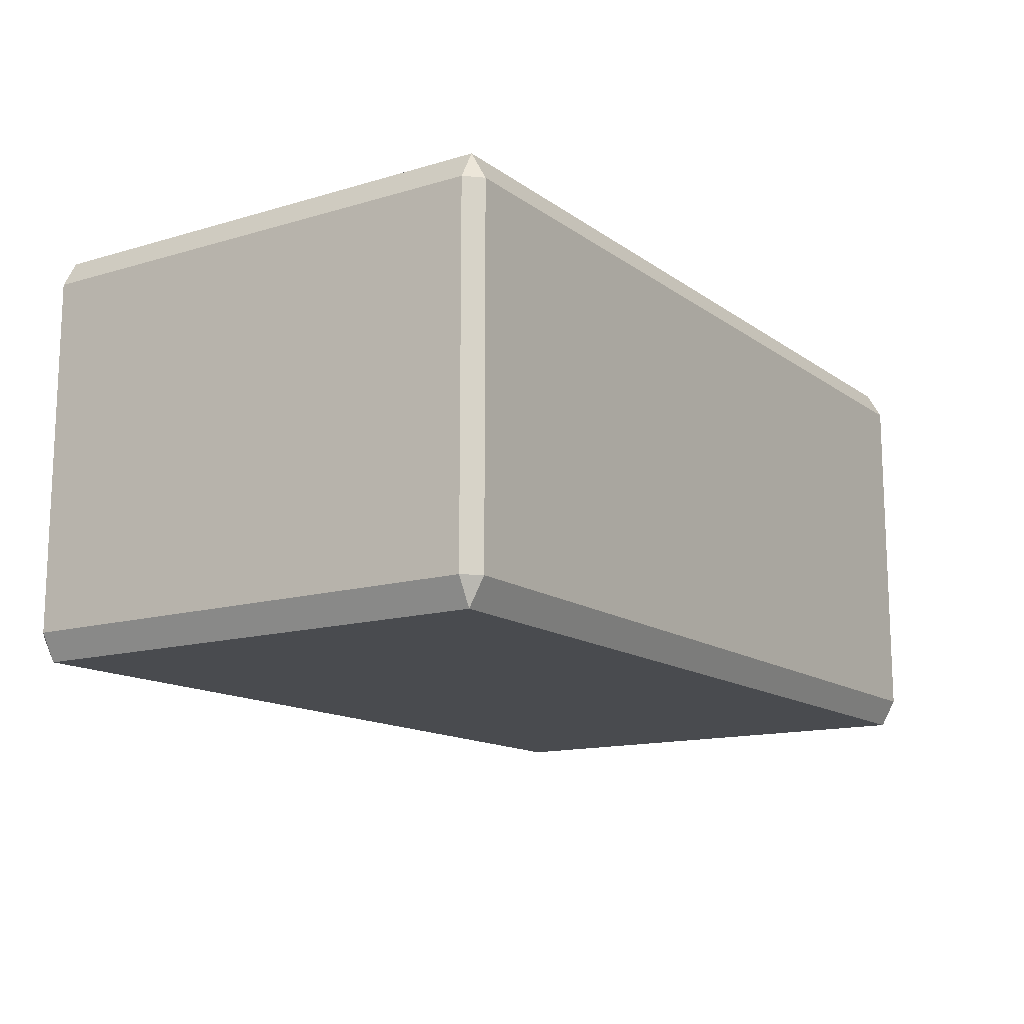
<metadata>
{"format":"obj","ext":"obj","renderer":"f3d","projection":"perspective","resolution":1024,"background":"white","views":[{"elev":-13.9,"azim":123.5,"up":"+Z"}]}
</metadata>
<code>
g default
v -0.4999 0.0204 0.1974
v -0.4831 0.003569 0.1974
v -0.4831 0.0204 0.2273
v 0.4831 0.003569 0.1974
v 0.4999 0.0204 0.1974
v 0.4831 0.0204 0.2273
v -0.4831 0.5833 0.1974
v -0.4999 0.5664 0.1974
v -0.4831 0.5664 0.2273
v 0.4999 0.5664 0.1974
v 0.4831 0.5833 0.1974
v 0.4831 0.5664 0.2273
v -0.4831 0.5664 -0.2294
v -0.4999 0.5664 -0.1995
v -0.4831 0.5833 -0.1995
v 0.4999 0.5664 -0.1995
v 0.4831 0.5664 -0.2294
v 0.4831 0.5833 -0.1995
v -0.4831 0.003569 -0.1995
v -0.4999 0.0204 -0.1995
v -0.4831 0.0204 -0.2294
v 0.4999 0.0204 -0.1995
v 0.4831 0.003569 -0.1995
v 0.4831 0.0204 -0.2294
v 0.1616 0.3107 0.2294
v 0.4227 0.2346 0.2294
v 0.1608 0.2346 0.2294
v 0.1607 0.3107 0.2294
v 0.2846 0.1768 0.2294
v 0.2796 0.1767 0.2294
v 0.4227 0.3107 0.2294
v 0.2913 0.258 0.2294
v 0.1608 0.2437 0.2294
v 0.4227 0.2437 0.2294
v 0.1731 0.2102 0.2294
v 0.4107 0.2102 0.2294
v 0.2145 0.1877 0.2294
v 0.2145 0.2102 0.2294
v 0.1997 0.1935 0.2294
v 0.2145 0.1935 0.2294
v 0.3843 0.1935 0.2294
v 0.3186 0.1778 0.2294
v 0.3186 0.1935 0.2294
v 0.3186 0.2102 0.2294
v 0.2145 0.2437 0.2294
v 0.1619 0.227 0.2294
v 0.2145 0.227 0.2294
v 0.1659 0.2186 0.2294
v 0.2145 0.2186 0.2294
v 0.1625 0.2253 0.2294
v 0.1625 0.227 0.2294
v 0.4216 0.227 0.2294
v 0.3186 0.227 0.2294
v 0.4177 0.2186 0.2294
v 0.3186 0.2186 0.2294
v 0.3707 0.2102 0.2294
v 0.3707 0.2186 0.2294
v 0.3707 0.227 0.2294
v 0.3186 0.2437 0.2294
v 0.1608 0.2772 0.2294
v 0.4227 0.2772 0.2294
v 0.3876 0.2772 0.2294
v 0.1957 0.2772 0.2294
v 0.2145 0.2696 0.2294
v 0.4227 0.2605 0.2294
v 0.3283 0.2605 0.2294
v 0.255 0.2605 0.2294
v 0.2145 0.2605 0.2294
v 0.3186 0.2593 0.2294
v 0.1608 0.294 0.2294
v 0.1713 0.294 0.2294
v 0.1608 0.3023 0.2294
v 0.1649 0.3023 0.2294
v 0.1625 0.294 0.2294
v 0.1625 0.3023 0.2294
v 0.1625 0.3077 0.2294
v 0.4227 0.294 0.2294
v 0.4125 0.2939 0.2294
v 0.4227 0.3023 0.2294
v 0.4191 0.3023 0.2294
v -0.1263 0.3107 0.2294
v 0.1348 0.2346 0.2294
v -0.1271 0.2346 0.2294
v -0.1272 0.3107 0.2294
v -0.003279 0.1768 0.2294
v -0.0083 0.1767 0.2294
v 0.1348 0.3107 0.2294
v 0.003415 0.258 0.2294
v -0.1271 0.2437 0.2294
v 0.1348 0.2437 0.2294
v 0.1082 0.1994 0.2294
v 0.1082 0.2437 0.2294
v -0.1148 0.2102 0.2294
v 0.1082 0.2102 0.2294
v -0.08824 0.1935 0.2294
v 0.09639 0.1935 0.2294
v -0.02133 0.1776 0.2294
v -0.02133 0.1935 0.2294
v 0.07123 0.1851 0.2294
v -0.02133 0.1851 0.2294
v 0.04346 0.1794 0.2294
v 0.04346 0.1851 0.2294
v 0.04346 0.1935 0.2294
v -0.02133 0.2102 0.2294
v -0.126 0.227 0.2294
v 0.1082 0.227 0.2294
v -0.02133 0.227 0.2294
v -0.122 0.2186 0.2294
v -0.02133 0.2186 0.2294
v -0.08612 0.2102 0.2294
v -0.08612 0.2186 0.2294
v -0.08612 0.227 0.2294
v -0.02133 0.2437 0.2294
v 0.1228 0.2102 0.2294
v 0.1337 0.227 0.2294
v 0.1298 0.2186 0.2294
v 0.1082 0.2186 0.2294
v 0.1082 0.2814 0.2294
v -0.1271 0.2772 0.2294
v 0.1082 0.2772 0.2294
v 0.1003 0.2772 0.2294
v -0.09216 0.2772 0.2294
v -0.1271 0.2605 0.2294
v 0.1082 0.2605 0.2294
v 0.04028 0.2605 0.2294
v -0.03293 0.2605 0.2294
v -0.02133 0.2592 0.2294
v -0.1271 0.294 0.2294
v -0.1166 0.294 0.2294
v -0.1271 0.3023 0.2294
v -0.123 0.3023 0.2294
v 0.1348 0.2772 0.2294
v 0.1348 0.294 0.2294
v 0.1251 0.294 0.2294
v 0.1348 0.3023 0.2294
v 0.1315 0.3023 0.2294
v -0.4084 0.3107 0.2294
v -0.1481 0.2346 0.2294
v -0.41 0.2346 0.2294
v -0.4101 0.3107 0.2294
v -0.2862 0.1768 0.2294
v -0.2912 0.1767 0.2294
v -0.1481 0.3107 0.2294
v -0.2786 0.258 0.2294
v -0.41 0.2437 0.2294
v -0.1481 0.2437 0.2294
v -0.3977 0.2102 0.2294
v -0.1601 0.2102 0.2294
v -0.2019 0.1879 0.2294
v -0.2019 0.2102 0.2294
v -0.3711 0.1935 0.2294
v -0.2019 0.1935 0.2294
v -0.306 0.1778 0.2294
v -0.306 0.1935 0.2294
v -0.306 0.2102 0.2294
v -0.1865 0.1935 0.2294
v -0.2019 0.2437 0.2294
v -0.4089 0.227 0.2294
v -0.2019 0.227 0.2294
v -0.306 0.227 0.2294
v -0.4049 0.2186 0.2294
v -0.306 0.2186 0.2294
v -0.358 0.2102 0.2294
v -0.358 0.2186 0.2294
v -0.358 0.227 0.2294
v -0.306 0.2437 0.2294
v -0.1492 0.227 0.2294
v -0.1531 0.2186 0.2294
v -0.2019 0.2186 0.2294
v -0.1498 0.2251 0.2294
v -0.1498 0.227 0.2294
v -0.41 0.2772 0.2294
v -0.1481 0.2772 0.2294
v -0.183 0.2772 0.2294
v -0.3742 0.2772 0.2294
v -0.2019 0.2696 0.2294
v -0.41 0.2605 0.2294
v -0.2019 0.2605 0.2294
v -0.2416 0.2605 0.2294
v -0.315 0.2605 0.2294
v -0.306 0.2594 0.2294
v -0.41 0.294 0.2294
v -0.3987 0.294 0.2294
v -0.41 0.3023 0.2294
v -0.405 0.3023 0.2294
v -0.1481 0.294 0.2294
v -0.1582 0.2939 0.2294
v -0.1481 0.3023 0.2294
v -0.1517 0.3023 0.2294
v -0.1498 0.3023 0.2294
v -0.1498 0.294 0.2294
v -0.1498 0.3059 0.2294
v 0.1236 0.3483 0.2294
v 0.1056 0.3645 0.2294
v 0.07745 0.3773 0.2294
v 0.042 0.3855 0.2294
v 0.002699 0.3883 0.2294
v -0.0366 0.3855 0.2294
v -0.07205 0.3773 0.2294
v -0.1002 0.3645 0.2294
v -0.1182 0.3483 0.2294
v -0.1245 0.3304 0.2294
v -0.1182 0.3126 0.2294
v -0.1002 0.2964 0.2294
v -0.07205 0.2836 0.2294
v -0.0366 0.2754 0.2294
v 0.002699 0.2726 0.2294
v 0.042 0.2754 0.2294
v 0.07745 0.2836 0.2294
v 0.1056 0.2964 0.2294
v 0.1236 0.3126 0.2294
v 0.1299 0.3304 0.2294
v 0.002699 0.3304 0.2294
v -0.1588 0.3483 0.2294
v -0.1769 0.3645 0.2294
v -0.205 0.3773 0.2294
v -0.2405 0.3855 0.2294
v -0.2798 0.3883 0.2294
v -0.3191 0.3855 0.2294
v -0.3545 0.3773 0.2294
v -0.3826 0.3645 0.2294
v -0.4007 0.3483 0.2294
v -0.4069 0.3304 0.2294
v -0.4007 0.3126 0.2294
v -0.3826 0.2964 0.2294
v -0.3545 0.2836 0.2294
v -0.3191 0.2754 0.2294
v -0.2798 0.2726 0.2294
v -0.2405 0.2754 0.2294
v -0.205 0.2836 0.2294
v -0.1769 0.2964 0.2294
v -0.1588 0.3126 0.2294
v -0.1526 0.3304 0.2294
v -0.2798 0.3304 0.2294
v 0.412 0.3483 0.2294
v 0.3939 0.3645 0.2294
v 0.3658 0.3773 0.2294
v 0.3303 0.3855 0.2294
v 0.291 0.3883 0.2294
v 0.2517 0.3855 0.2294
v 0.2163 0.3773 0.2294
v 0.1881 0.3645 0.2294
v 0.1701 0.3483 0.2294
v 0.1638 0.3304 0.2294
v 0.1701 0.3126 0.2294
v 0.1881 0.2964 0.2294
v 0.2163 0.2836 0.2294
v 0.2517 0.2754 0.2294
v 0.291 0.2726 0.2294
v 0.3303 0.2754 0.2294
v 0.3658 0.2836 0.2294
v 0.3939 0.2964 0.2294
v 0.412 0.3126 0.2294
v 0.4182 0.3304 0.2294
v 0.291 0.3304 0.2294
v 0.4227 0.5853 -0.02178
v 0.4227 0.5853 -0.03015
v 0.4191 0.5853 -0.02177
v 0.3186 0.5853 0.03684
v 0.3186 0.5853 0.05359
v 0.3707 0.5853 0.05359
v 0.3843 0.5853 0.08706
v 0.4107 0.5853 0.07033
v 0.3707 0.5853 0.07034
v 0.1997 0.5853 0.08709
v 0.2145 0.5853 0.08708
v 0.2145 0.5853 0.07034
v 0.2145 0.5853 0.09283
v 0.3186 0.5853 0.1028
v 0.3186 0.5853 0.08708
v 0.2796 0.5853 0.1039
v 0.2846 0.5853 0.1038
v 0.3186 0.5853 0.07034
v 0.1608 0.5853 0.04601
v 0.1625 0.5853 0.05359
v 0.2145 0.5853 0.05359
v 0.1659 0.5853 0.06197
v 0.2145 0.5853 0.06196
v 0.1731 0.5853 0.07034
v 0.1619 0.5853 0.05358
v 0.1625 0.5853 0.05529
v 0.4177 0.5853 0.06197
v 0.4216 0.5853 0.05359
v 0.3186 0.5853 0.06196
v 0.3707 0.5853 0.06196
v 0.4227 0.5853 0.02009
v 0.4227 0.5853 0.003346
v 0.3876 0.5853 0.003362
v 0.1608 0.5853 0.03684
v 0.2145 0.5853 0.03684
v 0.2145 0.5853 0.02009
v 0.4227 0.5853 0.03684
v 0.3283 0.5853 0.02009
v 0.2913 0.5853 0.02258
v 0.255 0.5853 0.02009
v 0.2145 0.5853 0.01092
v 0.1625 0.5853 -0.02178
v 0.1649 0.5853 -0.02178
v 0.1625 0.5853 -0.0271
v 0.1608 0.5853 0.003346
v 0.1957 0.5853 0.003344
v 0.1713 0.5853 -0.0134
v 0.1625 0.5853 -0.0134
v 0.1608 0.5853 -0.0134
v 0.1608 0.5853 -0.02178
v 0.4227 0.5853 -0.0134
v 0.4125 0.5853 -0.01337
v 0.4227 0.5853 0.04601
v 0.3186 0.5853 0.02124
v 0.1616 0.5853 -0.03015
v 0.1607 0.5853 -0.03014
v 0.1348 0.5853 -0.02178
v 0.1348 0.5853 -0.03015
v 0.1315 0.5853 -0.02178
v 0.1348 0.5853 0.04601
v 0.1348 0.5853 0.03684
v 0.1082 0.5853 0.03684
v -0.02133 0.5853 0.05359
v 0.1082 0.5853 0.05359
v 0.04346 0.5853 0.08708
v 0.09639 0.5853 0.08706
v 0.1082 0.5853 0.07034
v 0.07123 0.5853 0.09546
v -0.08824 0.5853 0.08709
v -0.02133 0.5853 0.1029
v -0.02133 0.5853 0.09546
v 0.04346 0.5853 0.1012
v 0.04346 0.5853 0.09546
v -0.02133 0.5853 0.08708
v -0.02133 0.5853 0.07034
v -0.08612 0.5853 0.07034
v 0.1082 0.5853 0.06196
v -0.08612 0.5853 0.06196
v -0.02133 0.5853 0.06196
v -0.1148 0.5853 0.07034
v -0.122 0.5853 0.06197
v -0.08612 0.5853 0.05359
v -0.02133 0.5853 0.03684
v 0.1082 0.5853 0.08114
v 0.1228 0.5853 0.07033
v 0.1298 0.5853 0.06197
v 0.1337 0.5853 0.05359
v -0.1263 0.5853 -0.03015
v -0.1272 0.5853 -0.03014
v -0.1271 0.5853 -0.02178
v 0.1082 0.5853 0.02009
v 0.1082 0.5853 0.003346
v 0.1003 0.5853 0.003345
v 0.04028 0.5853 0.02009
v -0.02133 0.5853 0.0214
v -0.03293 0.5853 0.02009
v -0.1271 0.5853 0.02009
v -0.09216 0.5853 0.003345
v 0.1082 0.5853 -0.000797
v -0.1271 0.5853 0.003346
v -0.1166 0.5853 -0.0134
v -0.1271 0.5853 -0.0134
v -0.123 0.5853 -0.02178
v 0.1348 0.5853 0.003346
v 0.1348 0.5853 -0.0134
v 0.1251 0.5853 -0.0134
v 0.003415 0.5853 0.02258
v -0.0083 0.5853 0.1039
v -0.003279 0.5853 0.1038
v -0.126 0.5853 0.05358
v -0.1271 0.5853 0.03684
v -0.1271 0.5853 0.04601
v -0.1481 0.5853 -0.02178
v -0.1481 0.5853 -0.03015
v -0.1498 0.5853 -0.02532
v -0.1481 0.5853 0.03684
v -0.2019 0.5853 0.03684
v -0.2019 0.5853 0.05359
v -0.1865 0.5853 0.08706
v -0.1601 0.5853 0.07033
v -0.2019 0.5853 0.07034
v -0.306 0.5853 0.08708
v -0.2019 0.5853 0.08708
v -0.2019 0.5853 0.09266
v -0.3711 0.5853 0.08709
v -0.306 0.5853 0.1028
v -0.306 0.5853 0.07034
v -0.358 0.5853 0.07034
v -0.306 0.5853 0.05359
v -0.2019 0.5853 0.06196
v -0.358 0.5853 0.06196
v -0.306 0.5853 0.06196
v -0.3977 0.5853 0.07034
v -0.4049 0.5853 0.06197
v -0.358 0.5853 0.05359
v -0.306 0.5853 0.03684
v -0.1498 0.5853 0.05543
v -0.1492 0.5853 0.05359
v -0.1498 0.5853 0.05359
v -0.1531 0.5853 0.06197
v -0.1481 0.5853 0.003346
v -0.183 0.5853 0.00336
v -0.2019 0.5853 0.02009
v -0.2019 0.5853 0.01096
v -0.2416 0.5853 0.02009
v -0.306 0.5853 0.02115
v -0.315 0.5853 0.02009
v -0.41 0.5853 0.02009
v -0.3742 0.5853 0.003344
v -0.4084 0.5853 -0.03015
v -0.4101 0.5853 -0.03011
v -0.41 0.5853 -0.02178
v -0.41 0.5853 0.003346
v -0.3987 0.5853 -0.0134
v -0.41 0.5853 -0.0134
v -0.405 0.5853 -0.02178
v -0.1481 0.5853 -0.0134
v -0.1498 0.5853 -0.0134
v -0.1517 0.5853 -0.02177
v -0.1582 0.5853 -0.01337
v -0.1498 0.5853 -0.02178
v -0.1481 0.5853 0.04601
v -0.2912 0.5853 0.1039
v -0.2862 0.5853 0.1038
v -0.2786 0.5853 0.02258
v -0.4089 0.5853 0.05358
v -0.41 0.5853 0.03684
v -0.41 0.5853 0.04601
v 0.1236 0.5853 -0.06776
v 0.1056 0.5853 -0.0839
v 0.002699 0.5853 -0.04988
v 0.07745 0.5853 -0.0967
v 0.042 0.5853 -0.1049
v 0.002699 0.5853 -0.1078
v -0.0366 0.5853 -0.1049
v -0.07205 0.5853 -0.0967
v -0.1002 0.5853 -0.0839
v -0.1182 0.5853 -0.06776
v -0.1245 0.5853 -0.04988
v -0.1182 0.5853 -0.03199
v -0.1002 0.5853 -0.01586
v -0.07205 0.5853 -0.003052
v -0.0366 0.5853 0.005169
v 0.002699 0.5853 0.008002
v 0.042 0.5853 0.005169
v 0.07745 0.5853 -0.003052
v 0.1056 0.5853 -0.01586
v 0.1236 0.5853 -0.03199
v 0.1299 0.5853 -0.04988
v -0.1588 0.5853 -0.06776
v -0.1769 0.5853 -0.0839
v -0.2798 0.5853 -0.04988
v -0.205 0.5853 -0.0967
v -0.2405 0.5853 -0.1049
v -0.2798 0.5853 -0.1078
v -0.3191 0.5853 -0.1049
v -0.3545 0.5853 -0.0967
v -0.3826 0.5853 -0.0839
v -0.4007 0.5853 -0.06776
v -0.4069 0.5853 -0.04988
v -0.4007 0.5853 -0.03199
v -0.3826 0.5853 -0.01586
v -0.3545 0.5853 -0.003052
v -0.3191 0.5853 0.005169
v -0.2798 0.5853 0.008002
v -0.2405 0.5853 0.005169
v -0.205 0.5853 -0.003052
v -0.1769 0.5853 -0.01586
v -0.1588 0.5853 -0.03199
v -0.1526 0.5853 -0.04988
v 0.412 0.5853 -0.06776
v 0.3939 0.5853 -0.0839
v 0.291 0.5853 -0.04988
v 0.3658 0.5853 -0.0967
v 0.3303 0.5853 -0.1049
v 0.291 0.5853 -0.1078
v 0.2517 0.5853 -0.1049
v 0.2163 0.5853 -0.0967
v 0.1881 0.5853 -0.0839
v 0.1701 0.5853 -0.06776
v 0.1638 0.5853 -0.04988
v 0.1701 0.5853 -0.03199
v 0.1881 0.5853 -0.01586
v 0.2163 0.5853 -0.003052
v 0.2517 0.5853 0.005169
v 0.291 0.5853 0.008002
v 0.3303 0.5853 0.005169
v 0.3658 0.5853 -0.003052
v 0.3939 0.5853 -0.01586
v 0.412 0.5853 -0.03199
v 0.4182 0.5853 -0.04988
g Storage
f 4 2 19
f 19 23 4
f 9 3 6
f 6 12 9
f 20 1 8
f 8 14 20
f 10 5 22
f 22 16 10
f 15 7 11
f 11 18 15
f 21 13 17
f 17 24 21
f 20 19 2
f 2 1 20
f 4 6 3
f 3 2 4
f 9 8 1
f 1 3 9
f 23 22 5
f 5 4 23
f 10 12 6
f 6 5 10
f 15 14 8
f 8 7 15
f 12 11 7
f 7 9 12
f 16 18 11
f 11 10 16
f 21 20 14
f 14 13 21
f 18 17 13
f 13 15 18
f 22 24 17
f 17 16 22
f 24 23 19
f 19 21 24
f 1 2 3
f 4 5 6
f 7 8 9
f 10 11 12
f 13 14 15
f 16 17 18
f 19 20 21
f 22 23 24
f 79 31 80
f 59 53 58
f 41 36 56
f 39 40 38
f 39 37 40
f 42 41 43
f 30 29 43
f 40 43 44
f 27 51 47
f 48 49 47
f 35 38 49
f 46 50 51
f 54 52 58
f 55 53 47
f 36 54 57
f 44 56 57
f 55 57 58
f 47 53 59
f 65 61 62
f 33 45 68
f 34 65 66
f 45 59 32
f 67 64 68
f 75 73 76
f 60 63 71
f 74 71 73
f 70 74 75
f 72 75 76
f 61 77 78
f 77 79 80
f 52 26 58
f 58 26 34
f 58 66 59
f 56 44 43
f 43 41 56
f 38 35 39
f 29 42 43
f 43 40 37
f 43 37 30
f 44 38 40
f 27 46 51
f 47 45 33
f 47 33 27
f 47 51 48
f 50 48 51
f 49 48 35
f 58 57 54
f 49 38 44
f 47 44 55
f 44 47 49
f 57 56 36
f 57 55 44
f 58 53 55
f 59 45 47
f 62 66 65
f 68 64 63
f 63 60 33
f 68 63 33
f 66 69 59
f 66 58 34
f 59 69 32
f 67 68 45
f 32 67 45
f 74 70 60
f 60 71 74
f 73 75 74
f 75 72 70
f 25 28 76
f 72 76 28
f 78 62 61
f 80 78 77
f 135 87 136
f 82 90 92
f 107 106 92
f 103 96 94
f 99 96 103
f 95 97 100
f 101 99 102
f 101 102 100
f 100 102 103
f 98 104 110
f 104 94 117
f 111 109 107
f 110 104 109
f 93 110 111
f 108 111 112
f 112 107 113
f 91 114 94
f 116 115 106
f 114 116 117
f 81 84 130
f 124 120 121
f 92 124 125
f 113 127 126
f 123 126 122
f 120 118 121
f 119 122 129
f 128 129 131
f 90 132 120
f 132 133 134
f 133 135 136
f 92 106 115
f 92 115 82
f 107 88 113
f 96 91 94
f 104 98 103
f 94 104 103
f 103 102 99
f 100 98 95
f 100 97 86
f 100 86 85
f 85 101 100
f 103 98 100
f 110 93 95
f 110 95 98
f 106 107 109
f 117 106 104
f 109 104 106
f 107 112 111
f 109 111 110
f 111 108 93
f 112 105 108
f 89 83 112
f 112 83 105
f 112 113 89
f 106 117 116
f 117 94 114
f 130 131 81
f 121 125 124
f 88 127 113
f 88 107 125
f 92 125 107
f 126 123 89
f 126 89 113
f 122 119 123
f 129 128 119
f 131 130 128
f 124 92 90
f 90 120 124
f 118 120 132
f 132 134 118
f 136 134 133
f 188 143 192
f 146 157 159
f 156 148 150
f 154 152 150
f 149 152 154
f 151 153 154
f 154 155 163
f 149 156 152
f 160 159 157
f 169 159 160
f 164 162 160
f 163 155 162
f 147 163 164
f 161 164 165
f 165 160 166
f 170 167 171
f 148 168 169
f 170 171 168
f 146 173 174
f 178 176 179
f 157 178 179
f 166 181 180
f 177 180 175
f 137 140 184
f 172 175 183
f 182 183 185
f 173 186 191
f 186 188 191
f 189 187 191
f 192 189 190
f 192 190 188
f 171 167 138
f 159 171 138
f 138 146 159
f 150 152 156
f 150 155 154
f 153 142 154
f 154 142 141
f 154 141 149
f 163 147 151
f 163 151 154
f 160 144 166
f 162 155 150
f 160 150 169
f 150 160 162
f 160 165 164
f 162 164 163
f 164 161 147
f 165 158 161
f 145 139 165
f 165 139 158
f 165 180 145
f 169 150 148
f 159 169 168
f 159 168 171
f 174 176 178
f 178 157 146
f 146 174 178
f 144 181 166
f 144 160 157
f 157 179 144
f 180 177 145
f 180 165 166
f 175 172 177
f 184 185 137
f 183 182 172
f 185 184 182
f 187 174 173
f 191 187 173
f 188 190 191
f 191 190 189
f 193 194 213
f 194 195 213
f 195 196 213
f 196 197 213
f 197 198 213
f 198 199 213
f 199 200 213
f 200 201 213
f 201 202 213
f 202 203 213
f 203 204 213
f 204 205 213
f 205 206 213
f 206 207 213
f 207 208 213
f 208 209 213
f 209 210 213
f 210 211 213
f 211 212 213
f 212 193 213
f 214 215 234
f 215 216 234
f 216 217 234
f 217 218 234
f 218 219 234
f 219 220 234
f 220 221 234
f 221 222 234
f 222 223 234
f 223 224 234
f 224 225 234
f 225 226 234
f 226 227 234
f 227 228 234
f 228 229 234
f 229 230 234
f 230 231 234
f 231 232 234
f 232 233 234
f 233 214 234
f 235 236 255
f 236 237 255
f 237 238 255
f 238 239 255
f 239 240 255
f 240 241 255
f 241 242 255
f 242 243 255
f 243 244 255
f 244 245 255
f 245 246 255
f 246 247 255
f 247 248 255
f 248 249 255
f 249 250 255
f 250 251 255
f 251 252 255
f 252 253 255
f 253 254 255
f 254 235 255
f 256 257 258
f 259 260 261
f 262 263 264
f 265 266 267
f 265 268 266
f 269 262 270
f 271 272 270
f 266 270 273
f 274 275 276
f 277 278 276
f 279 267 278
f 280 281 275
f 282 283 261
f 284 260 276
f 263 282 285
f 273 264 285
f 284 285 261
f 276 260 259
f 286 287 288
f 289 290 291
f 292 286 293
f 290 259 294
f 295 296 291
f 297 298 299
f 300 301 302
f 303 302 298
f 304 303 297
f 305 297 299
f 287 306 307
f 306 256 258
f 283 308 261
f 261 308 292
f 261 293 259
f 264 273 270
f 270 262 264
f 267 279 265
f 272 269 270
f 270 266 268
f 270 268 271
f 273 267 266
f 274 280 275
f 276 290 289
f 276 289 274
f 276 275 277
f 281 277 275
f 278 277 279
f 261 285 282
f 278 267 273
f 276 273 284
f 273 276 278
f 285 264 263
f 285 284 273
f 261 260 284
f 259 290 276
f 288 293 286
f 291 296 301
f 301 300 289
f 291 301 289
f 293 309 259
f 293 261 292
f 259 309 294
f 295 291 290
f 294 295 290
f 303 304 300
f 300 302 303
f 298 297 303
f 297 305 304
f 310 311 299
f 305 299 311
f 307 288 287
f 258 307 306
f 312 313 314
f 315 316 317
f 318 319 317
f 320 321 322
f 323 321 320
f 324 325 326
f 327 323 328
f 327 328 326
f 326 328 320
f 329 330 331
f 330 322 332
f 333 334 318
f 331 330 334
f 335 331 333
f 336 333 337
f 337 318 338
f 339 340 322
f 341 342 319
f 340 341 332
f 343 344 345
f 346 347 348
f 317 346 349
f 338 350 351
f 352 351 353
f 347 354 348
f 355 353 356
f 357 356 358
f 316 359 347
f 359 360 361
f 360 312 314
f 317 319 342
f 317 342 315
f 318 362 338
f 321 339 322
f 330 329 320
f 322 330 320
f 320 328 323
f 326 329 324
f 326 325 363
f 326 363 364
f 364 327 326
f 320 329 326
f 331 335 324
f 331 324 329
f 319 318 334
f 332 319 330
f 334 330 319
f 318 337 333
f 334 333 331
f 333 336 335
f 337 365 336
f 366 367 337
f 337 367 365
f 337 338 366
f 319 332 341
f 332 322 340
f 345 358 343
f 348 349 346
f 362 350 338
f 362 318 349
f 317 349 318
f 351 352 366
f 351 366 338
f 353 355 352
f 356 357 355
f 358 345 357
f 346 317 316
f 316 347 346
f 354 347 359
f 359 361 354
f 314 361 360
f 368 369 370
f 371 372 373
f 374 375 376
f 377 378 376
f 379 378 377
f 380 381 377
f 377 382 383
f 379 374 378
f 384 373 372
f 385 373 384
f 386 387 384
f 383 382 387
f 388 383 386
f 389 386 390
f 390 384 391
f 392 393 394
f 375 395 385
f 392 394 395
f 371 396 397
f 398 399 400
f 372 398 400
f 391 401 402
f 403 402 404
f 405 406 407
f 408 404 409
f 410 409 411
f 396 412 413
f 412 368 413
f 414 415 413
f 370 414 416
f 370 416 368
f 394 393 417
f 373 394 417
f 417 371 373
f 376 378 374
f 376 382 377
f 381 418 377
f 377 418 419
f 377 419 379
f 383 388 380
f 383 380 377
f 384 420 391
f 387 382 376
f 384 376 385
f 376 384 387
f 384 390 386
f 387 386 383
f 386 389 388
f 390 421 389
f 422 423 390
f 390 423 421
f 390 402 422
f 385 376 375
f 373 385 395
f 373 395 394
f 397 399 398
f 398 372 371
f 371 397 398
f 420 401 391
f 420 384 372
f 372 400 420
f 402 403 422
f 402 390 391
f 404 408 403
f 407 411 405
f 409 410 408
f 411 407 410
f 415 397 396
f 413 415 396
f 368 416 413
f 413 416 414
f 424 425 426
f 425 427 426
f 427 428 426
f 428 429 426
f 429 430 426
f 430 431 426
f 431 432 426
f 432 433 426
f 433 434 426
f 434 435 426
f 435 436 426
f 436 437 426
f 437 438 426
f 438 439 426
f 439 440 426
f 440 441 426
f 441 442 426
f 442 443 426
f 443 444 426
f 444 424 426
f 445 446 447
f 446 448 447
f 448 449 447
f 449 450 447
f 450 451 447
f 451 452 447
f 452 453 447
f 453 454 447
f 454 455 447
f 455 456 447
f 456 457 447
f 457 458 447
f 458 459 447
f 459 460 447
f 460 461 447
f 461 462 447
f 462 463 447
f 463 464 447
f 464 465 447
f 465 445 447
f 466 467 468
f 467 469 468
f 469 470 468
f 470 471 468
f 471 472 468
f 472 473 468
f 473 474 468
f 474 475 468
f 475 476 468
f 476 477 468
f 477 478 468
f 478 479 468
f 479 480 468
f 480 481 468
f 481 482 468
f 482 483 468
f 483 484 468
f 484 485 468
f 485 486 468
f 486 466 468

</code>
